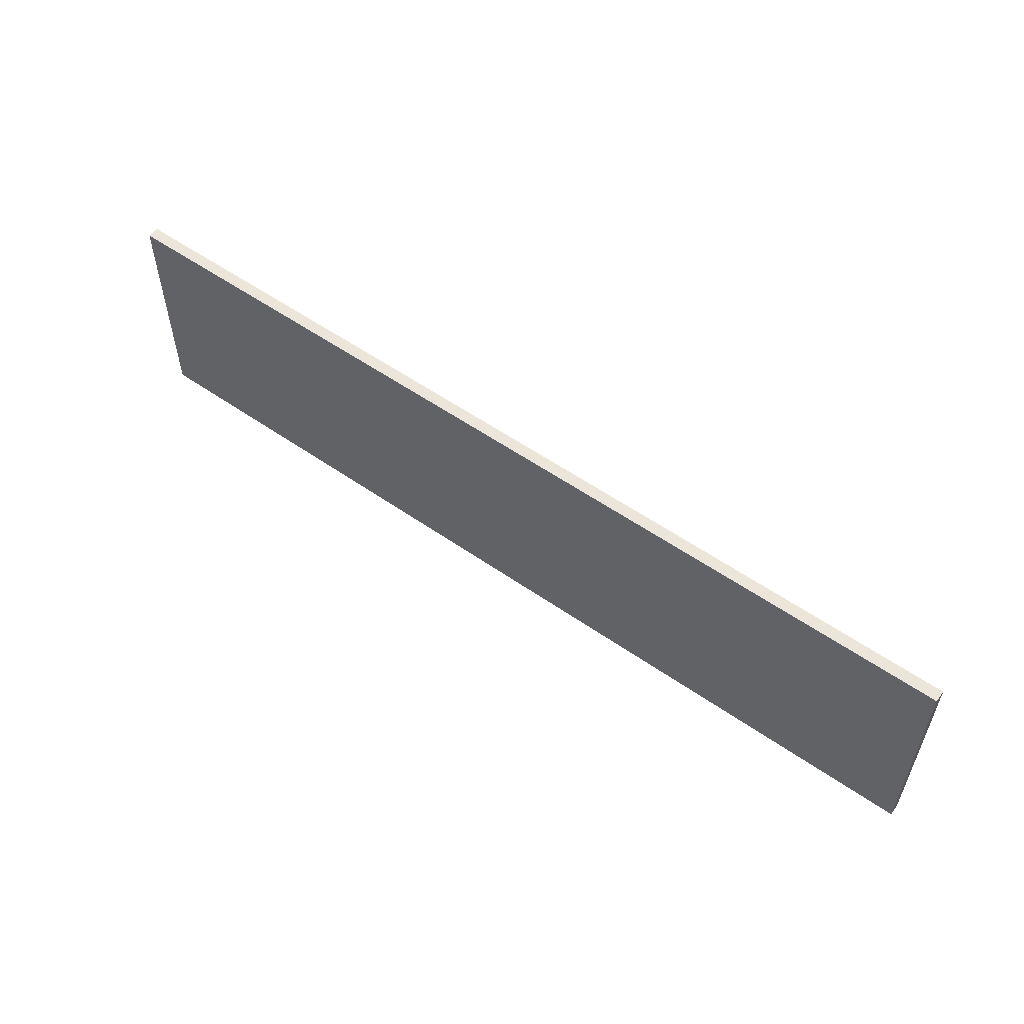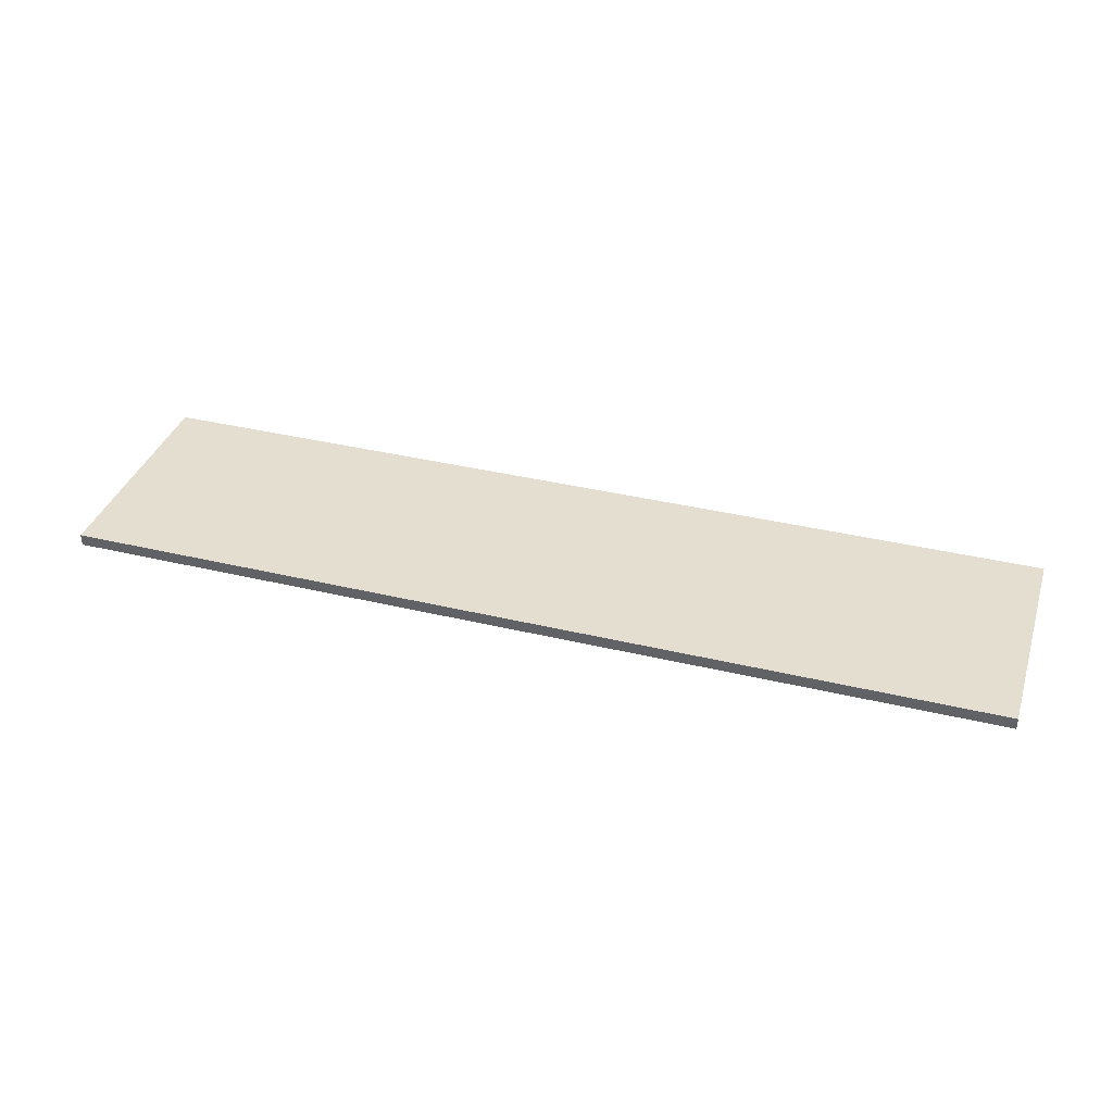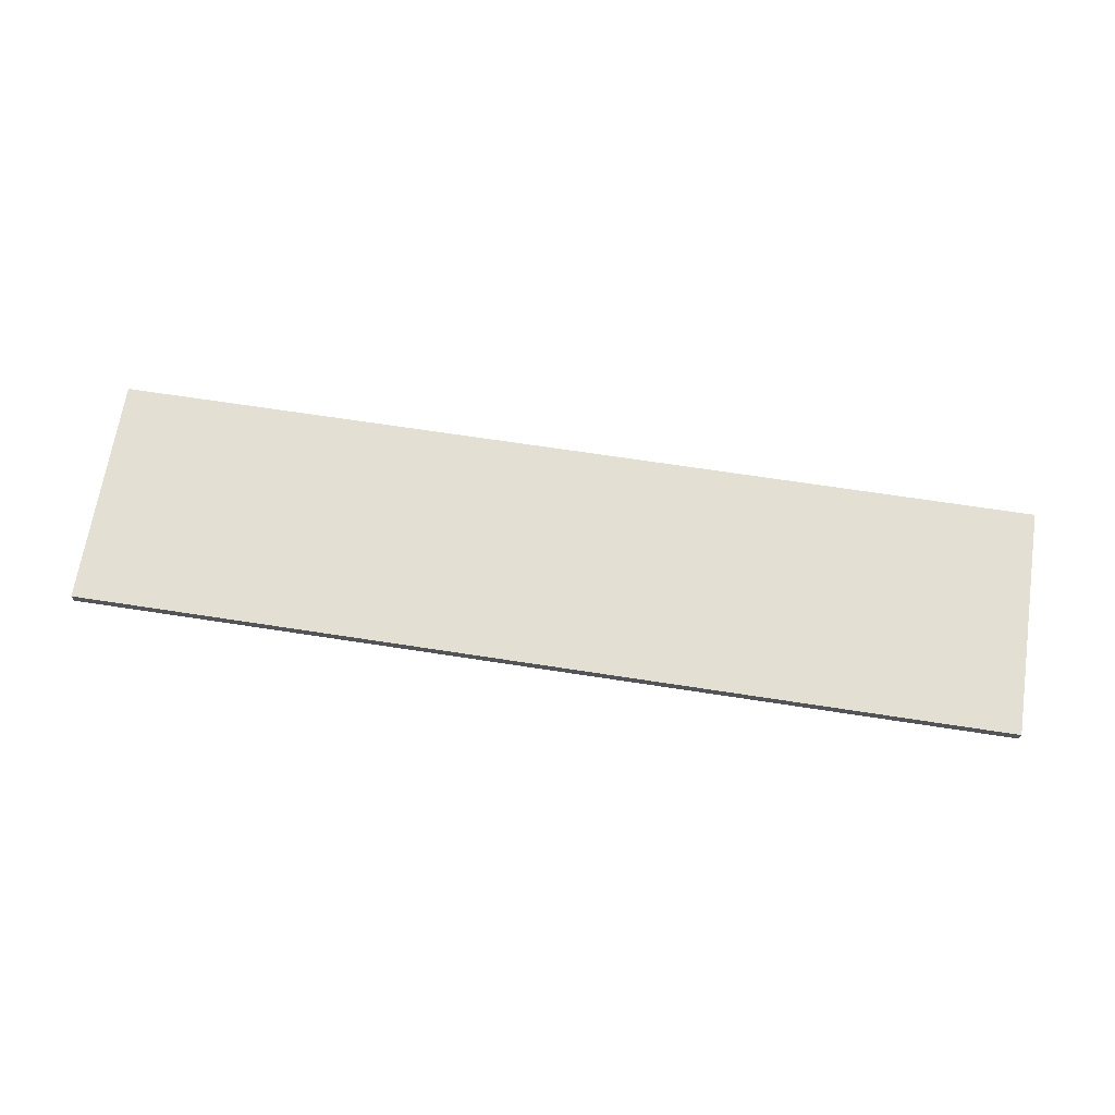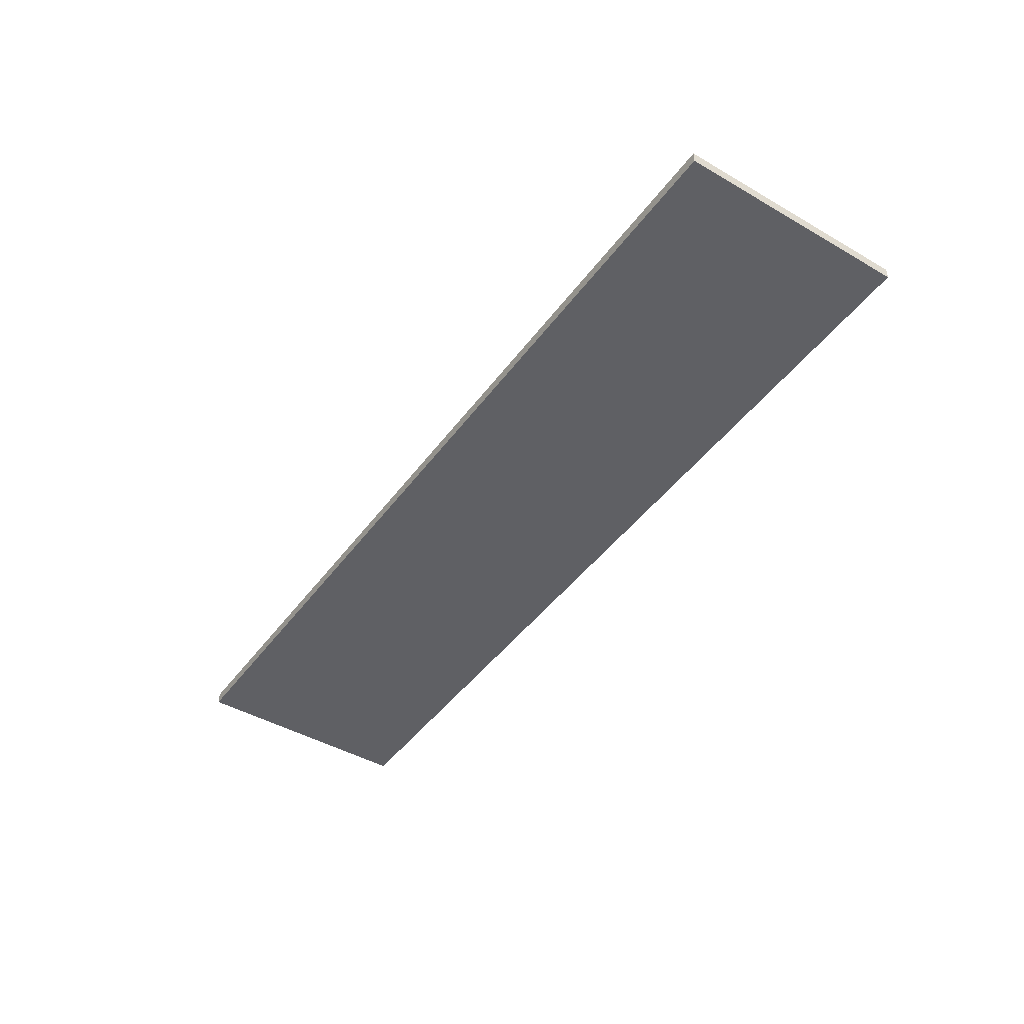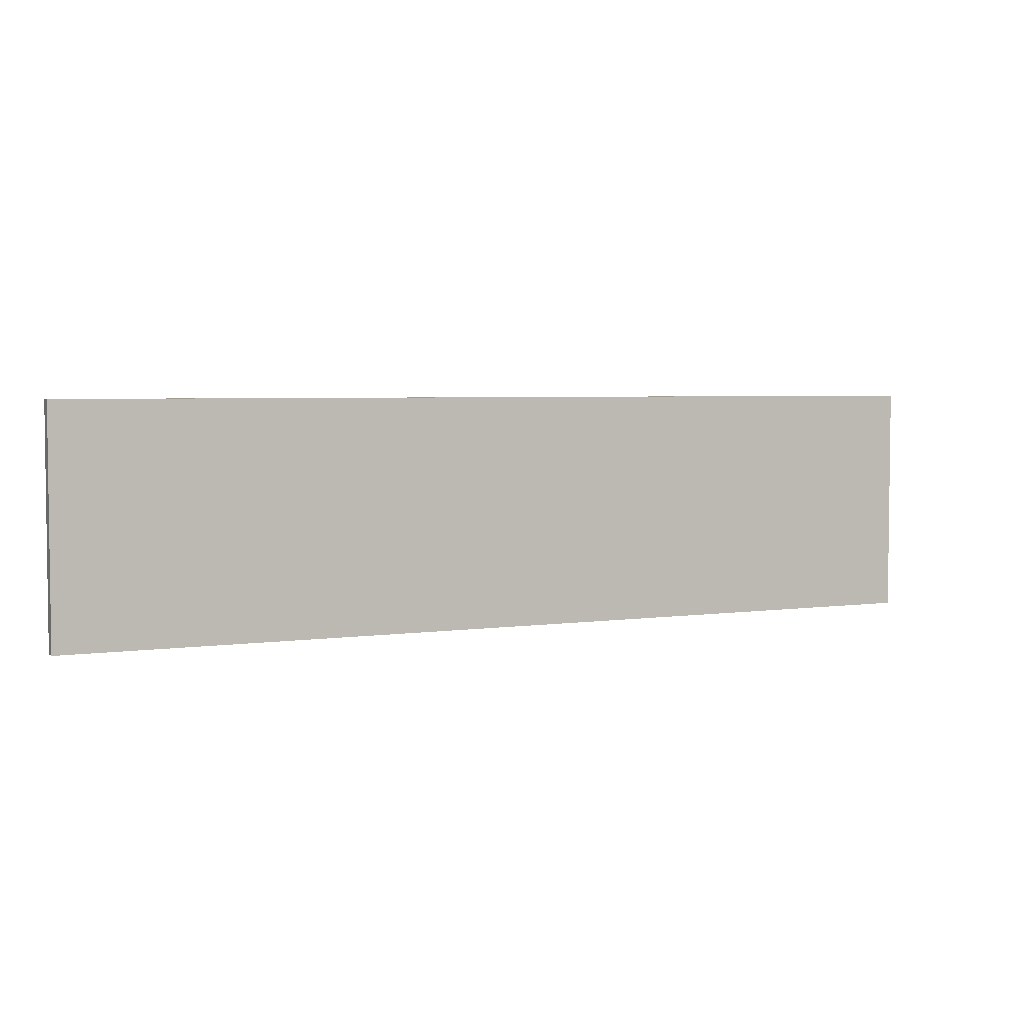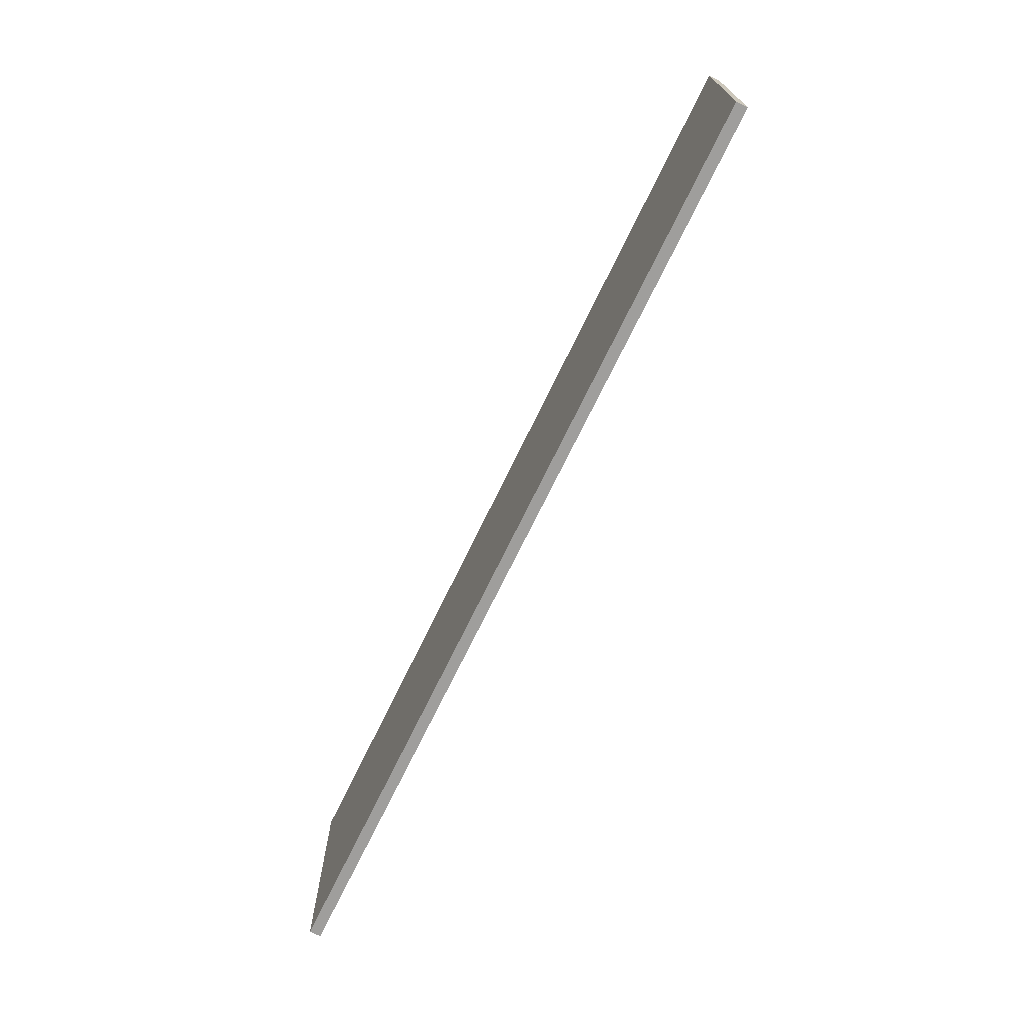
<metadata>
{"format":"obj","ext":"obj","renderer":"f3d","projection":"perspective","resolution":1024,"background":"white","views":[{"elev":55.8,"azim":36.2,"up":"+Z"},{"elev":36.5,"azim":-162.6,"up":"+Y"},{"elev":67.1,"azim":8.8,"up":"+Y"},{"elev":-44.8,"azim":56.1,"up":"+Y"},{"elev":4.1,"azim":-25.4,"up":"+Z"},{"elev":-71.1,"azim":-115.8,"up":"+Z"}]}
</metadata>
<code>
o Component_54_3/Component_54/mesh2/mesh2-geometry#mesh2-geometry
v 0.7015 0.6656 -0.1621
v 0.7015 0.683 0.1874
v 0.7015 0.6656 0.1874
v 0.7015 0.683 -0.1621
v -0.6962 0.6656 0.1874
v -0.6962 0.683 -0.1621
v -0.6962 0.683 0.1874
v -0.6962 0.6656 -0.1621
f 1 2 3
f 2 1 4
f 2 5 3
f 5 1 3
f 1 6 4
f 6 2 4
f 5 2 7
f 1 5 8
f 6 1 8
f 2 6 7
f 6 5 7
f 5 6 8
f 3 2 1
f 4 1 2
f 3 5 2
f 3 1 5
f 4 6 1
f 4 2 6
f 7 2 5
f 8 5 1
f 8 1 6
f 7 6 2
f 7 5 6
f 8 6 5

</code>
